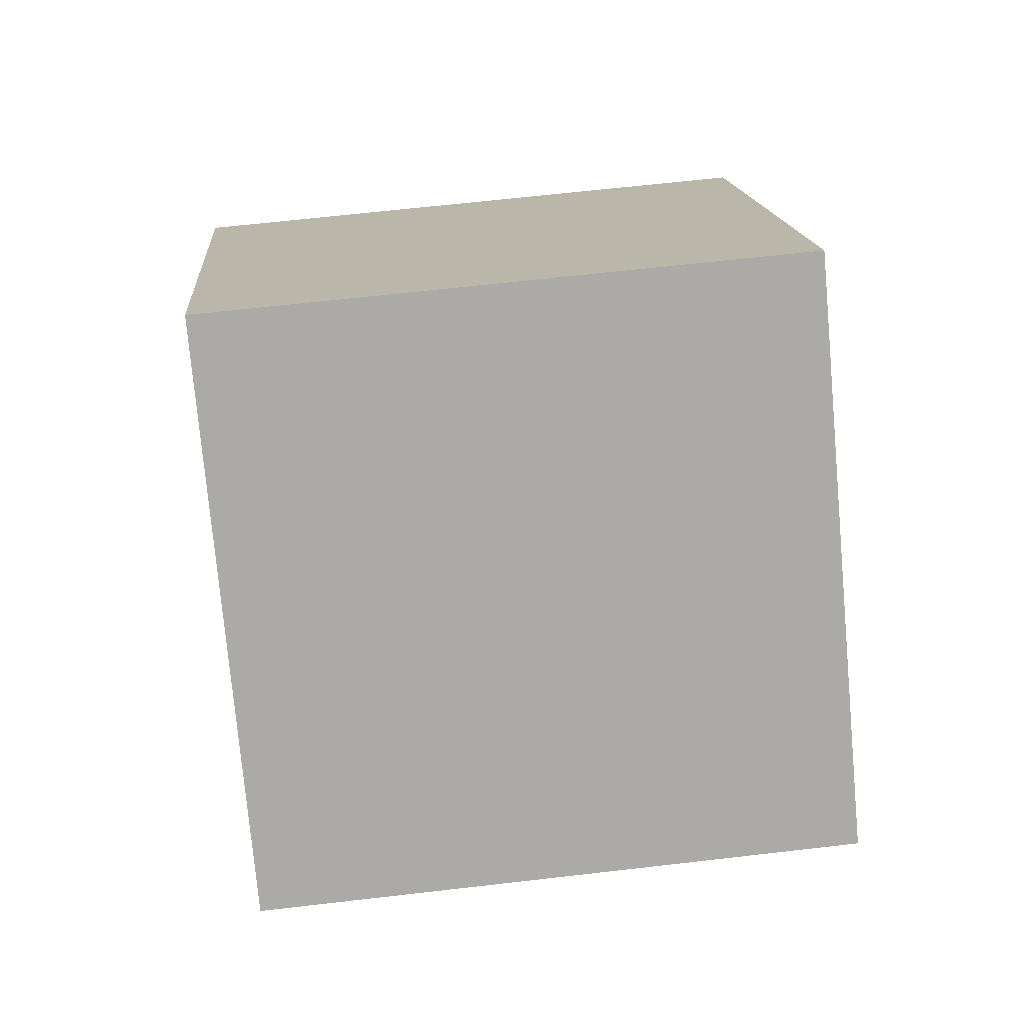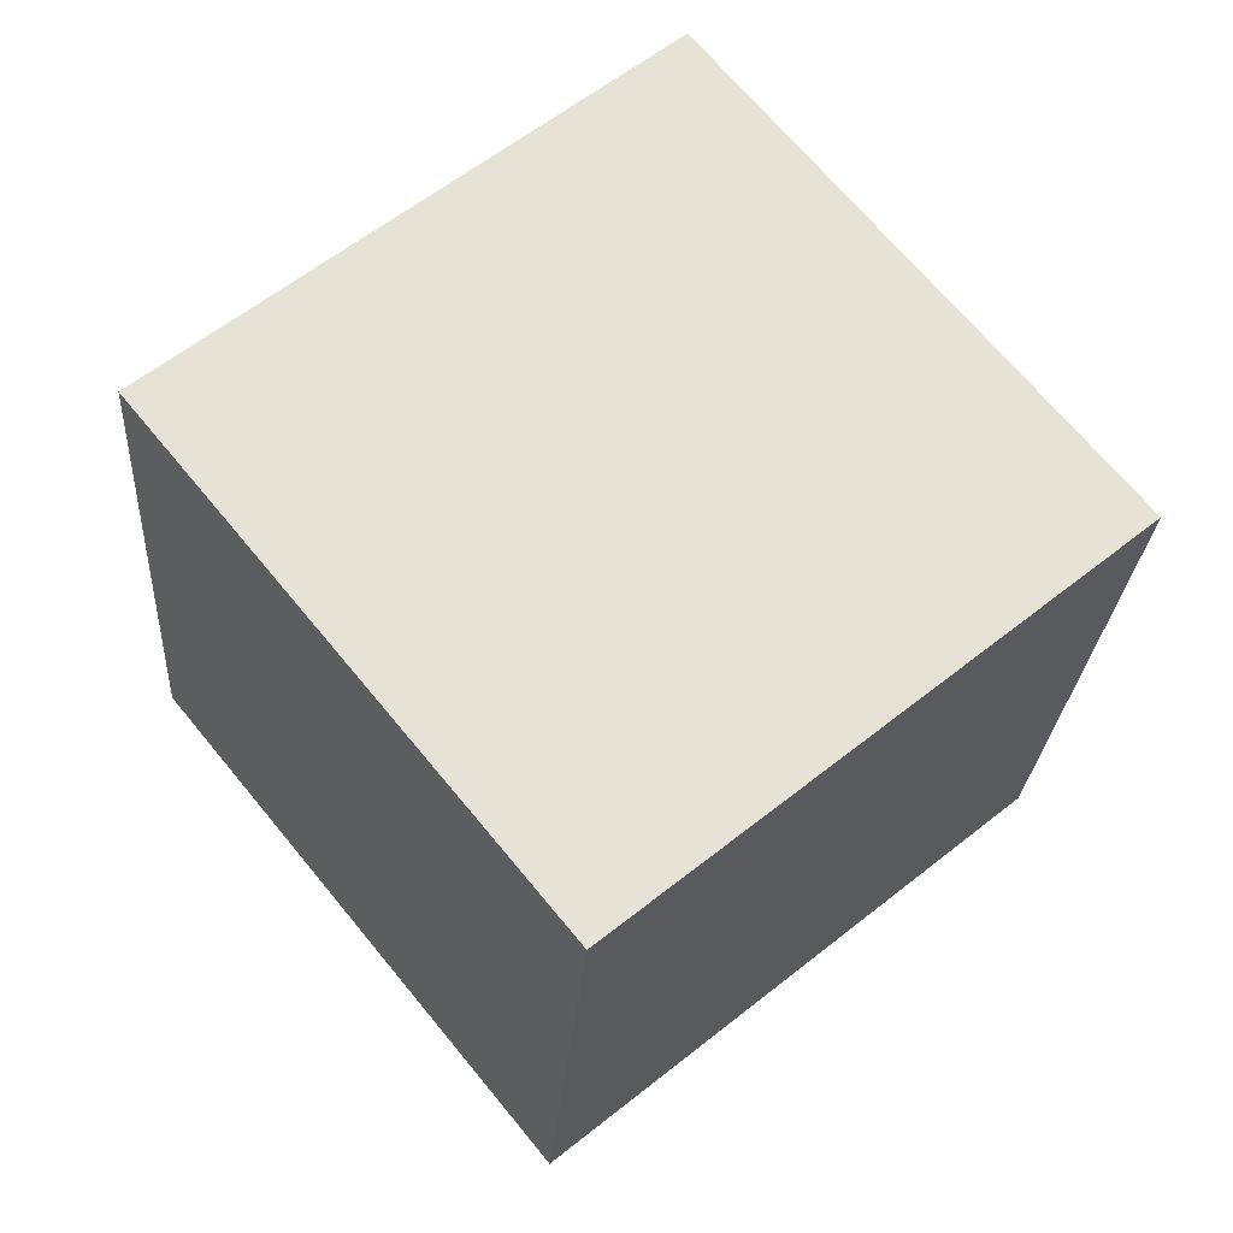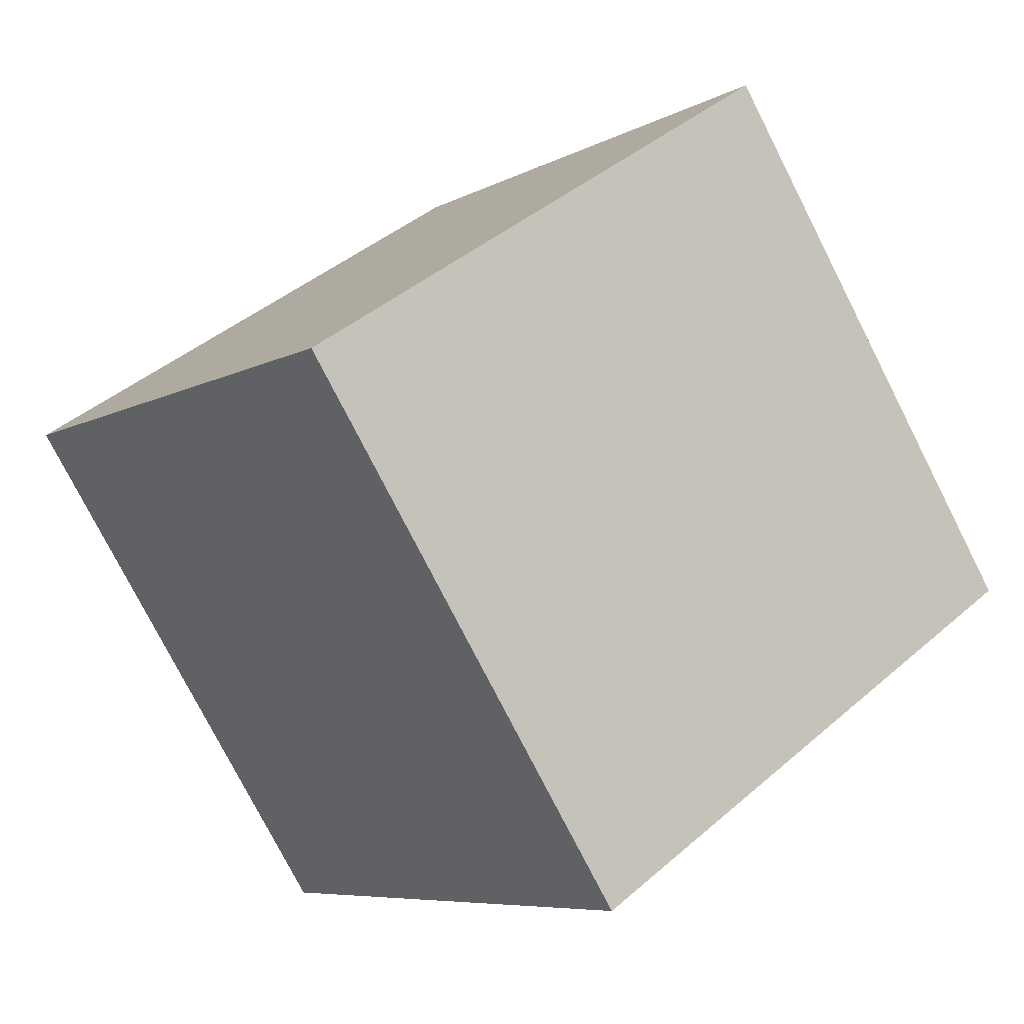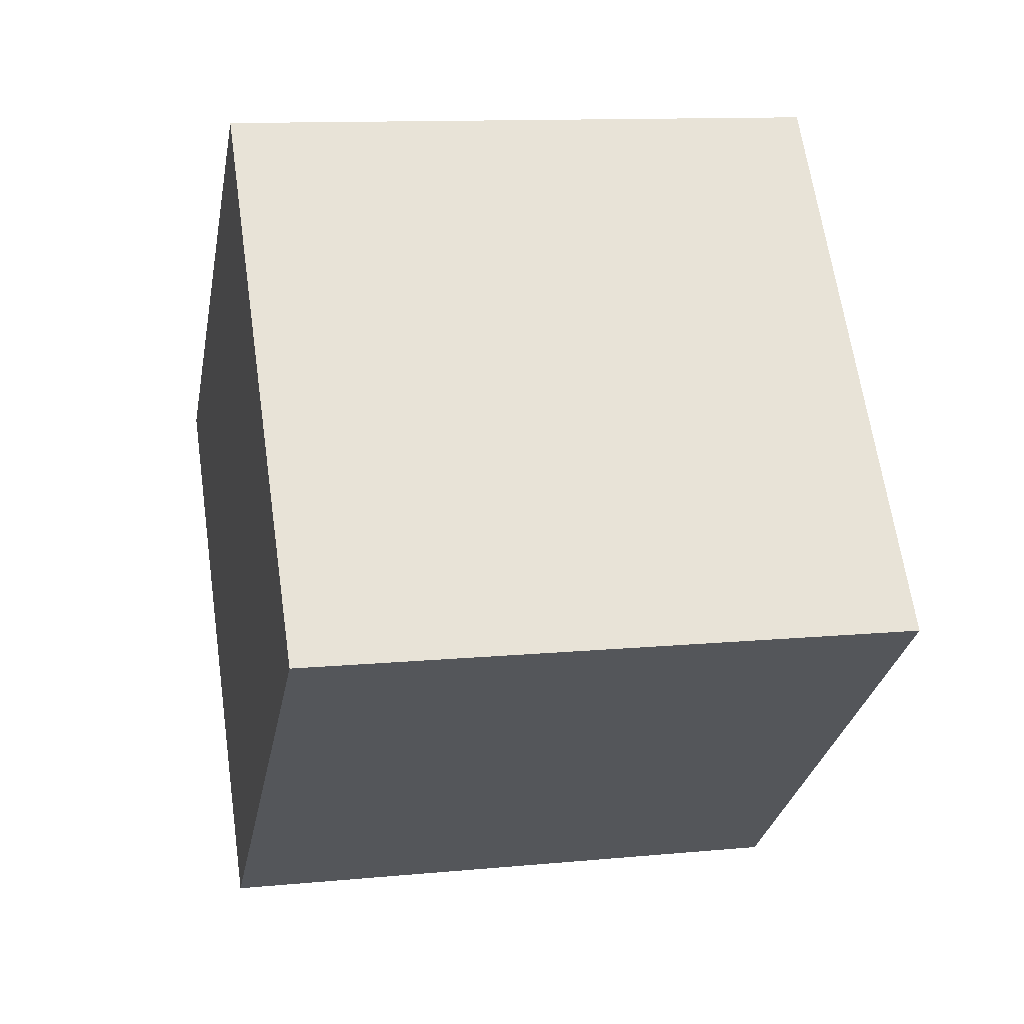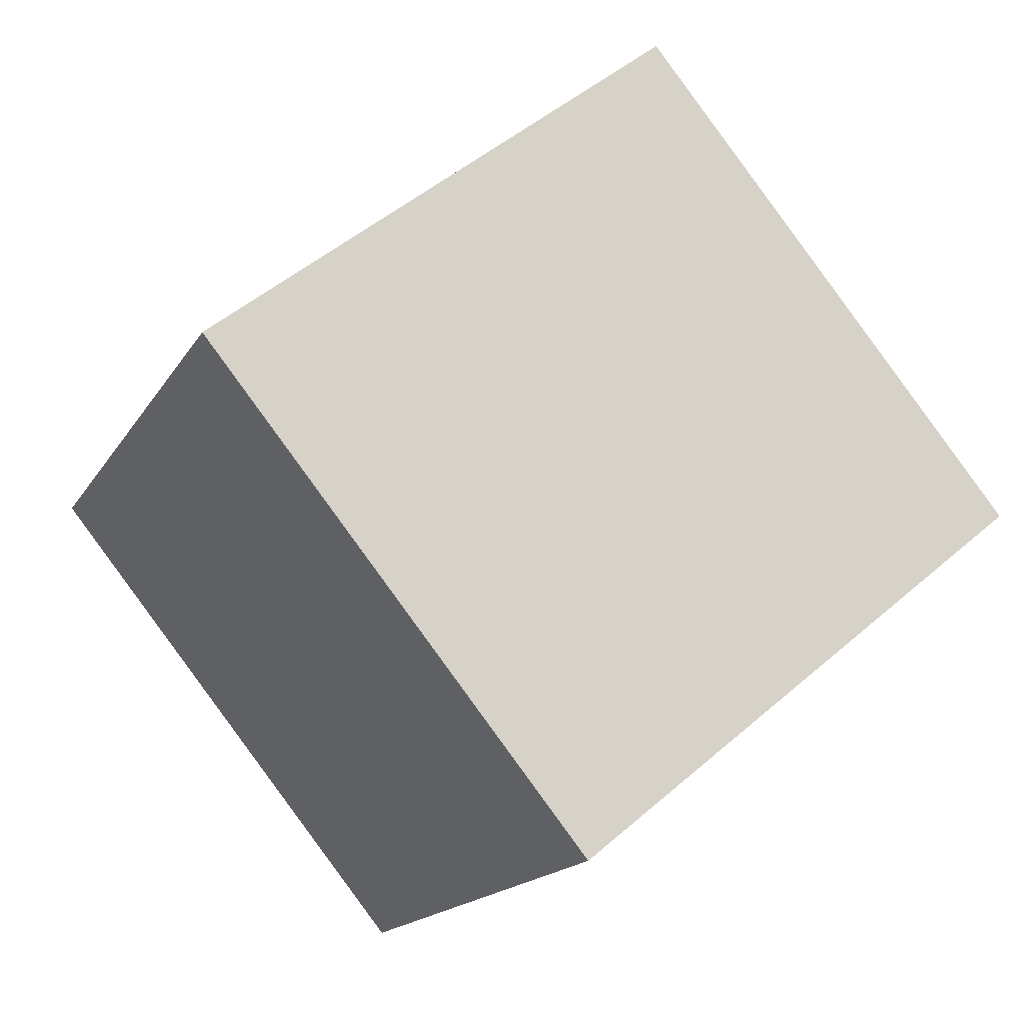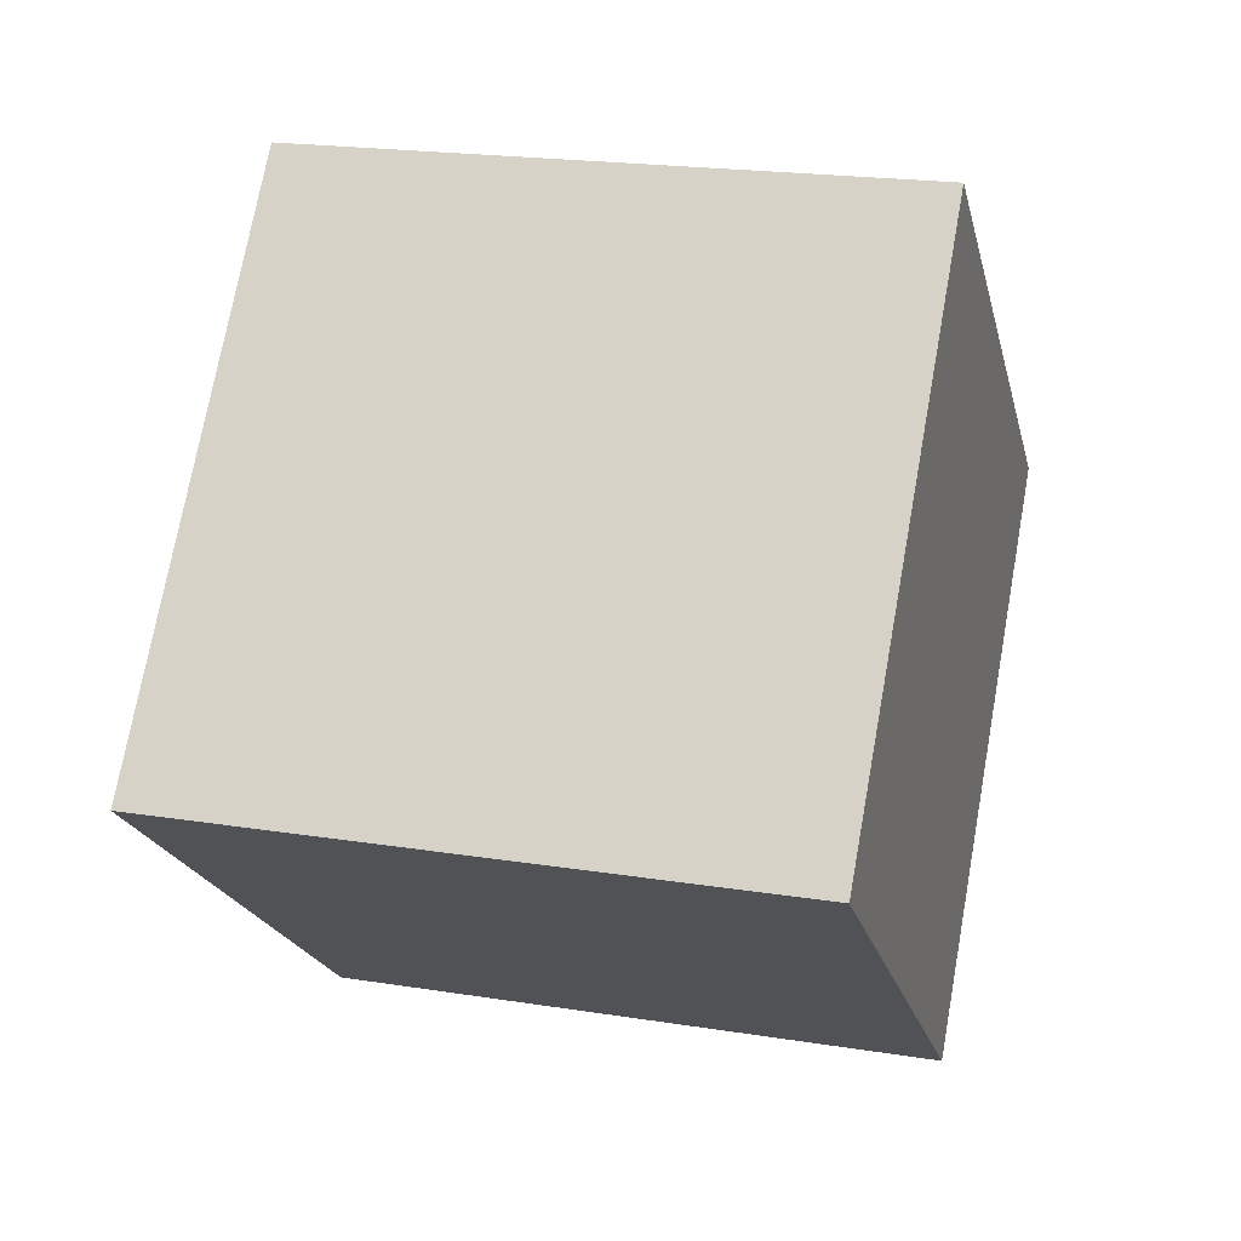
<metadata>
{"format":"obj","ext":"obj","renderer":"f3d","projection":"perspective","resolution":1024,"background":"white","views":[{"elev":65.4,"azim":-6.4,"up":"+Z"},{"elev":-25.9,"azim":86.4,"up":"+Z"},{"elev":42.5,"azim":134.4,"up":"+Z"},{"elev":11.9,"azim":167.4,"up":"+Z"},{"elev":-16.7,"azim":68.9,"up":"+Z"},{"elev":20.4,"azim":-163.5,"up":"+Z"}]}
</metadata>
<code>
v 0.7201 0.4827 -0.3614
v 0.7188 0.7923 -0.1081
v 0.7199 0.539 0.2014
v 0.7201 0.4827 -0.3614
v 0.7199 0.539 0.2014
v 0.7212 0.2294 -0.05187
v 0.3201 0.481 -0.3614
v 0.3212 0.2277 -0.05187
v 0.3199 0.5373 0.2014
v 0.3201 0.481 -0.3614
v 0.3199 0.5373 0.2014
v 0.3188 0.7906 -0.1081
v 0.7201 0.4827 -0.3614
v 0.3201 0.481 -0.3614
v 0.3188 0.7906 -0.1081
v 0.7201 0.4827 -0.3614
v 0.3188 0.7906 -0.1081
v 0.7188 0.7923 -0.1081
v 0.7188 0.7923 -0.1081
v 0.3188 0.7906 -0.1081
v 0.3199 0.5373 0.2014
v 0.7188 0.7923 -0.1081
v 0.3199 0.5373 0.2014
v 0.7199 0.539 0.2014
v 0.7199 0.539 0.2014
v 0.3199 0.5373 0.2014
v 0.3212 0.2277 -0.05187
v 0.7199 0.539 0.2014
v 0.3212 0.2277 -0.05187
v 0.7212 0.2294 -0.05187
v 0.3201 0.481 -0.3614
v 0.7201 0.4827 -0.3614
v 0.7212 0.2294 -0.05187
v 0.3201 0.481 -0.3614
v 0.7212 0.2294 -0.05187
v 0.3212 0.2277 -0.05187
f 1 2 3
f 4 5 6
f 7 8 9
f 10 11 12
f 13 14 15
f 16 17 18
f 19 20 21
f 22 23 24
f 25 26 27
f 28 29 30
f 31 32 33
f 34 35 36

</code>
